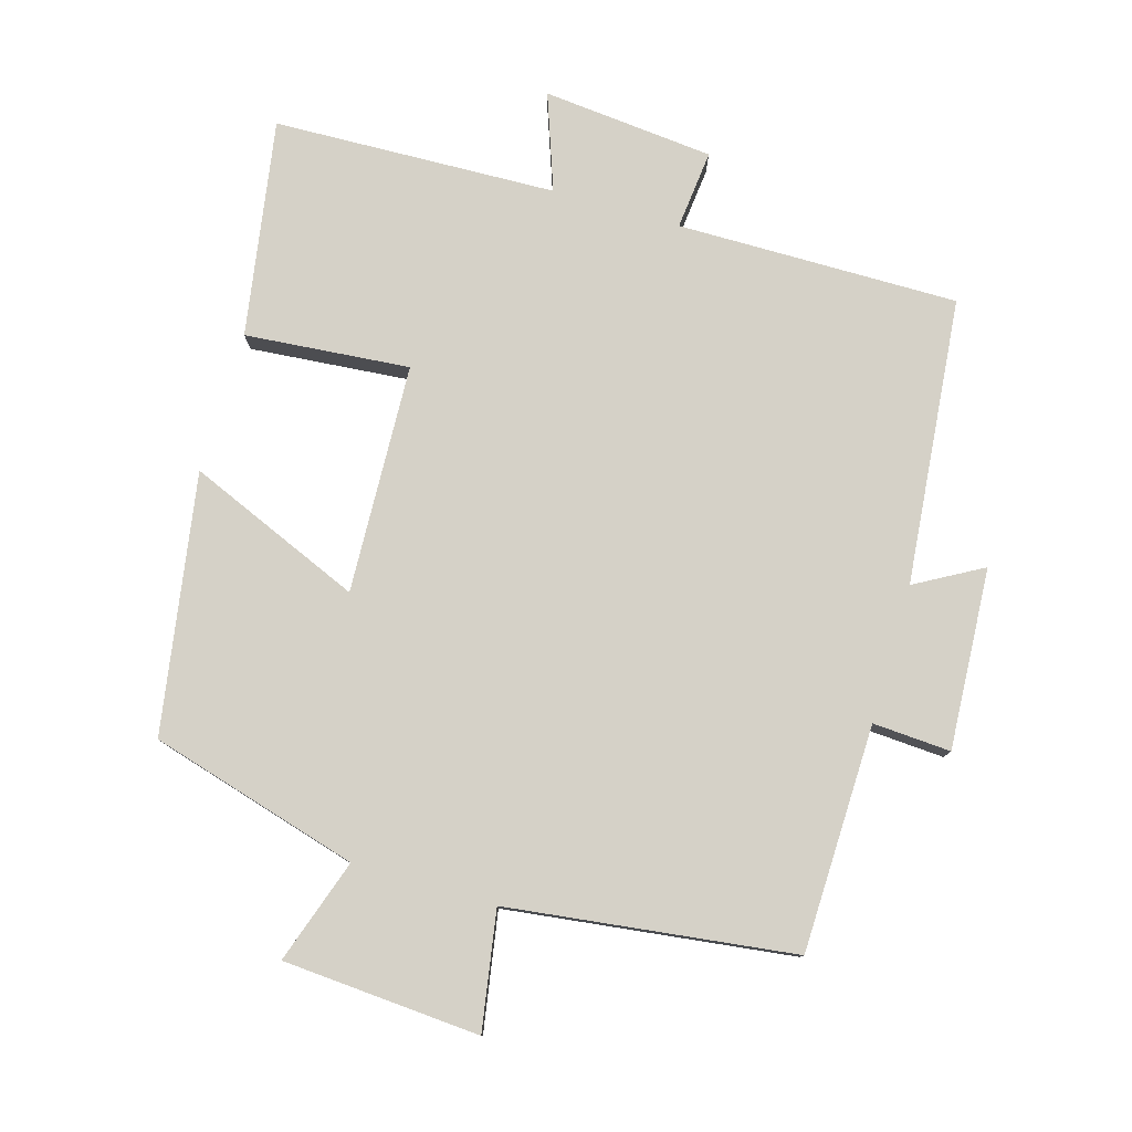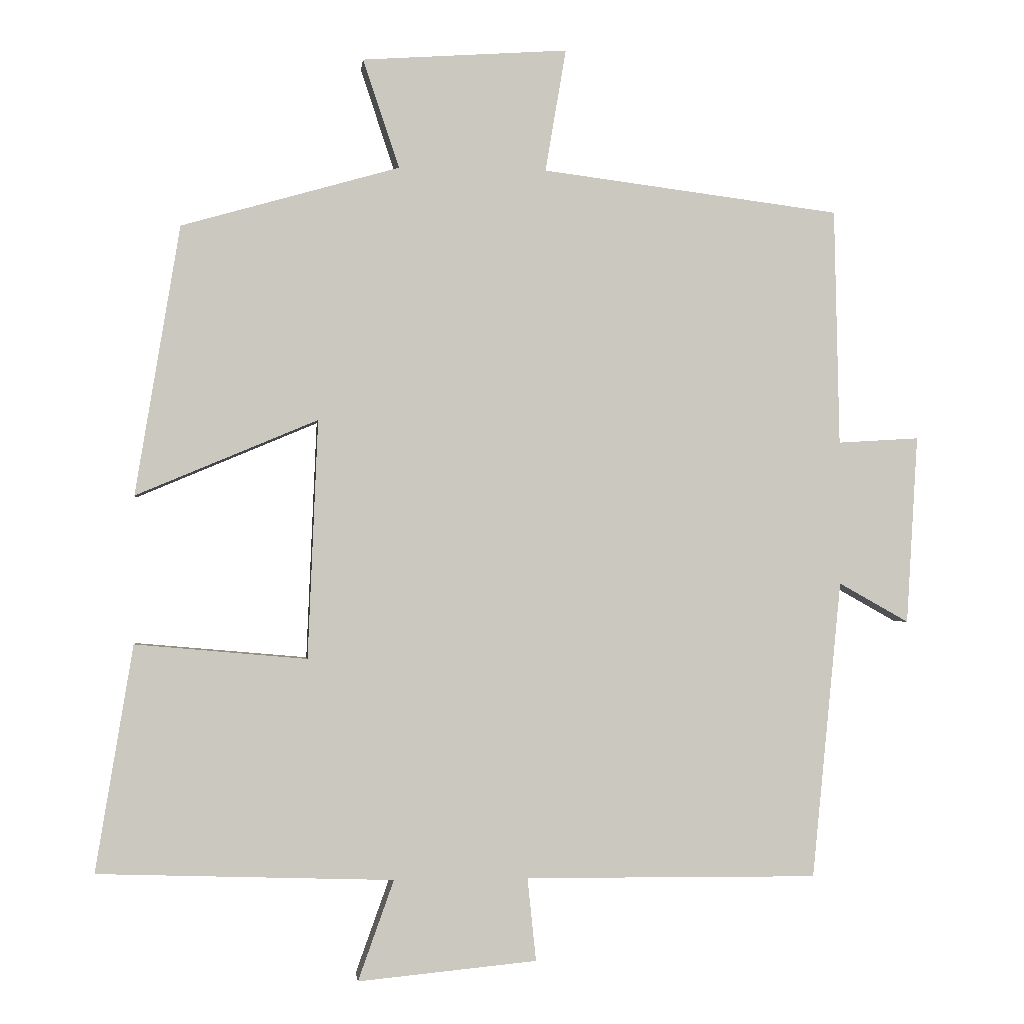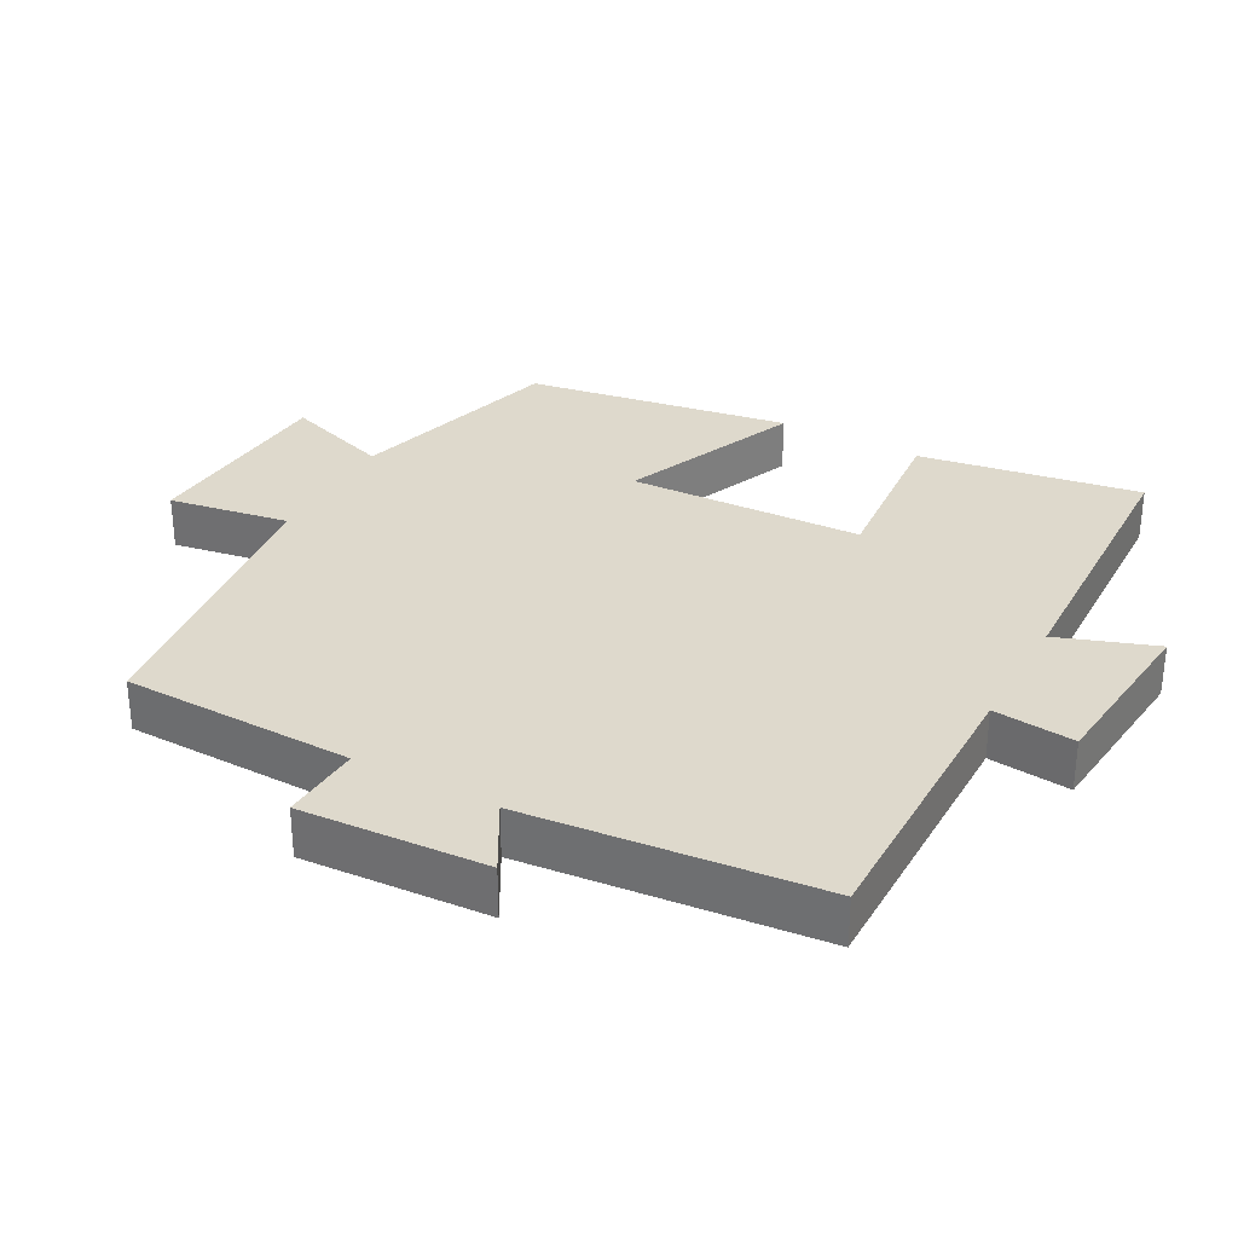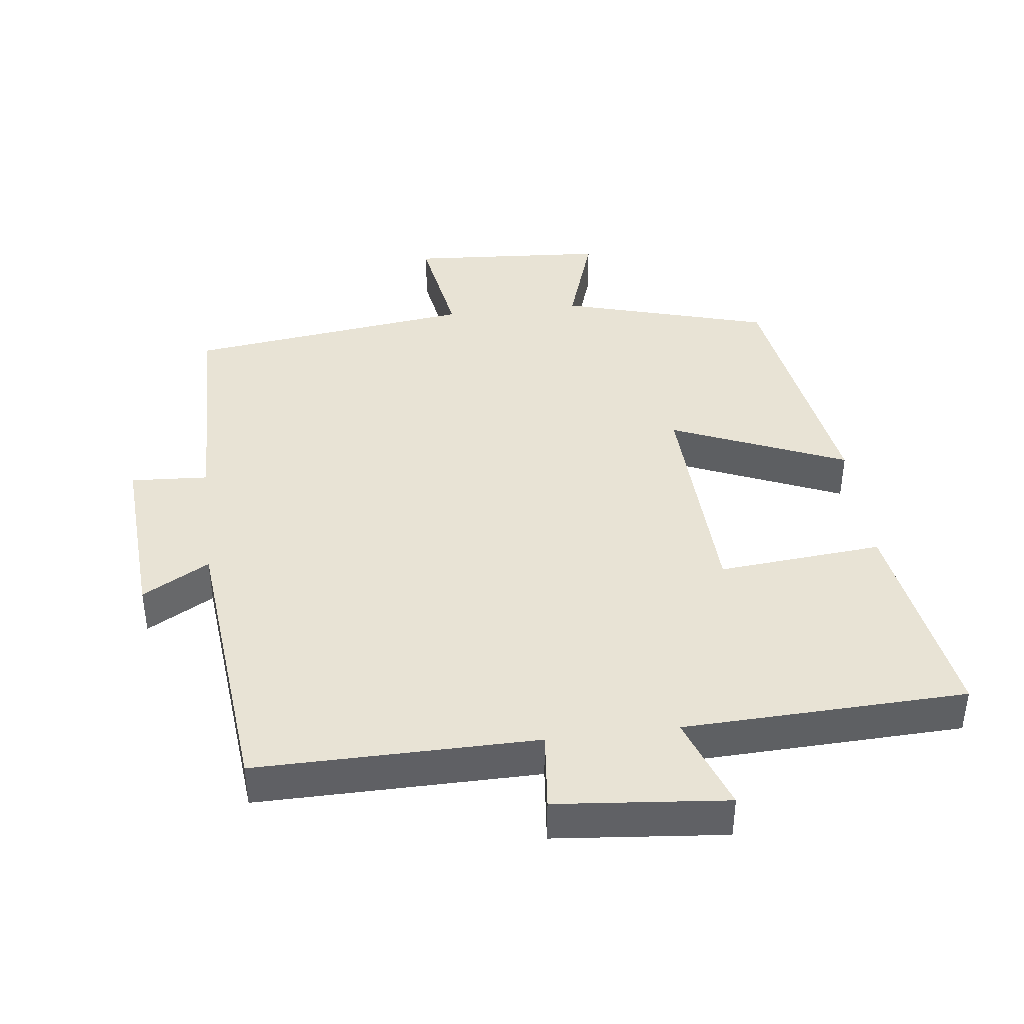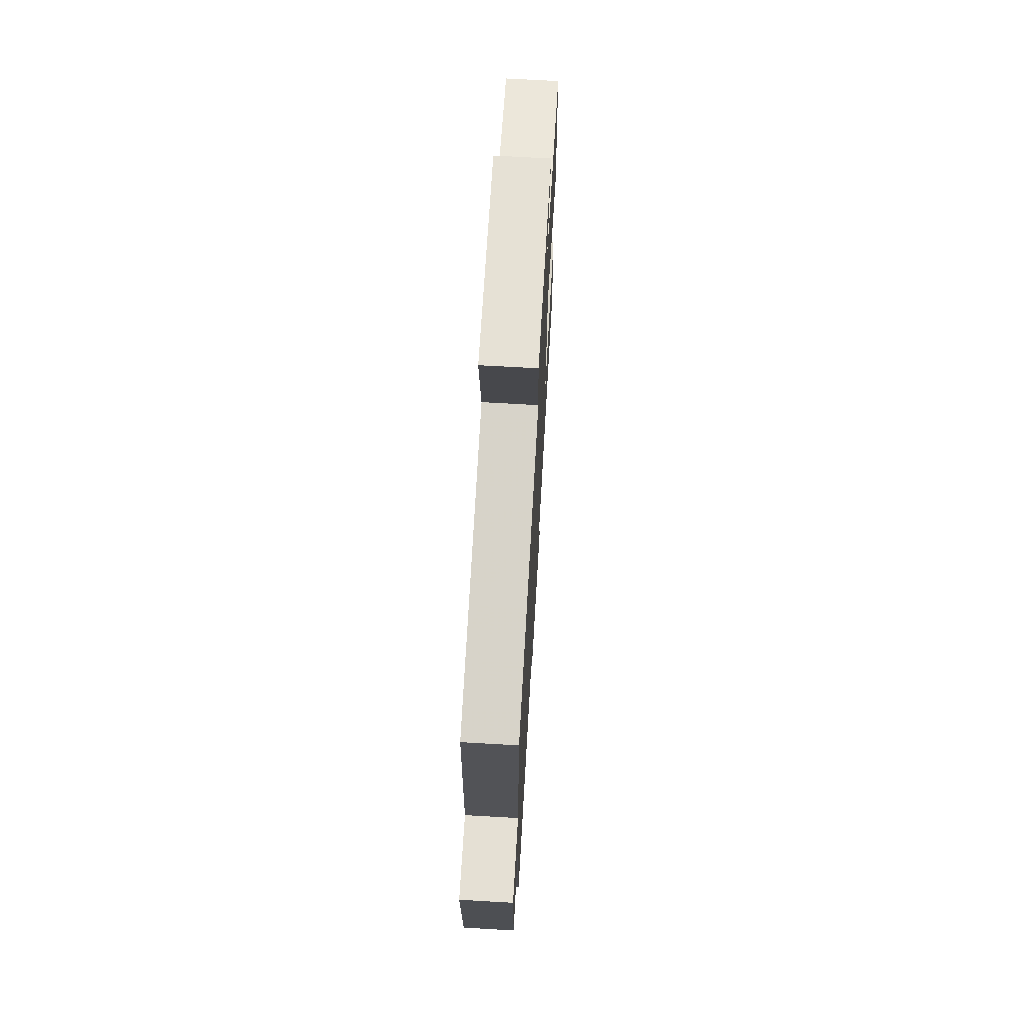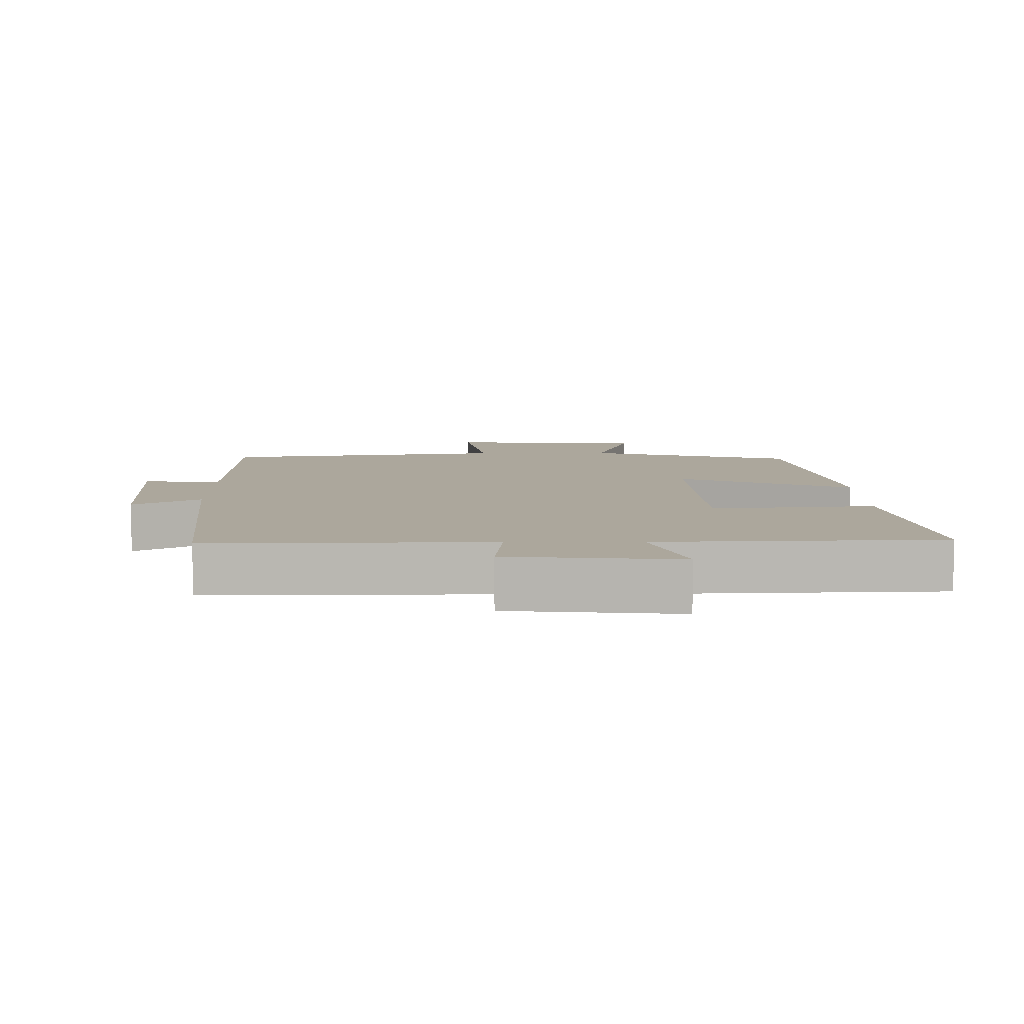
<metadata>
{"format":"obj","ext":"obj","renderer":"f3d","projection":"perspective","resolution":1024,"background":"white","views":[{"elev":79.0,"azim":16.3,"up":"+Y"},{"elev":-1.6,"azim":-6.4,"up":"+Z"},{"elev":31.9,"azim":118.6,"up":"+Y"},{"elev":41.1,"azim":173.0,"up":"+Y"},{"elev":68.9,"azim":93.3,"up":"+Z"},{"elev":8.3,"azim":179.3,"up":"+Y"}]}
</metadata>
<code>
v -0.438 0.07 0.413
v -0.133 0.07 0.5
v -0.184 0.07 0.652
v 0.104 0.07 0.672
v 0.075 0.07 0.5
v 0.493 0.07 0.447
v 0.5 0.07 0.116
v 0.614 0.07 0.123
v 0.598 0.07 -0.141
v 0.5 0.07 -0.086
v 0.459 0.07 -0.503
v 0.049 0.07 -0.5
v 0.061 0.07 -0.616
v -0.189 0.07 -0.64
v -0.139 0.07 -0.5
v -0.552 0.07 -0.486
v -0.5 0.07 -0.17
v -0.26 0.07 -0.191
v -0.246 0.07 0.143
v -0.5 0.07 0.036
v -0.438 0 0.413
v -0.133 0 0.5
v -0.184 0 0.652
v 0.104 0 0.672
v 0.075 0 0.5
v 0.493 0 0.447
v 0.5 0 0.116
v 0.614 0 0.123
v 0.598 0 -0.141
v 0.5 0 -0.086
v 0.459 0 -0.503
v 0.049 0 -0.5
v 0.061 0 -0.616
v -0.189 0 -0.64
v -0.139 0 -0.5
v -0.552 0 -0.486
v -0.5 0 -0.17
v -0.26 0 -0.191
v -0.246 0 0.143
v -0.5 0 0.036
f 19 20 1 2
f 18 19 2
f 15 16 17 18
f 15 18 2
f 12 13 14 15
f 12 15 2
f 10 11 12 2
f 7 8 9 10
f 5 6 7 10
f 5 10 2 3
f 3 4 5
f 22 21 40 39
f 22 39 38
f 38 37 36 35
f 22 38 35
f 35 34 33 32
f 22 35 32
f 22 32 31 30
f 30 29 28 27
f 30 27 26 25
f 23 22 30 25
f 25 24 23
f 1 21 22 2
f 2 22 23 3
f 3 23 24 4
f 4 24 25 5
f 5 25 26 6
f 6 26 27 7
f 7 27 28 8
f 8 28 29 9
f 9 29 30 10
f 10 30 31 11
f 11 31 32 12
f 12 32 33 13
f 13 33 34 14
f 14 34 35 15
f 15 35 36 16
f 16 36 37 17
f 17 37 38 18
f 18 38 39 19
f 19 39 40 20
f 20 40 21 1

</code>
